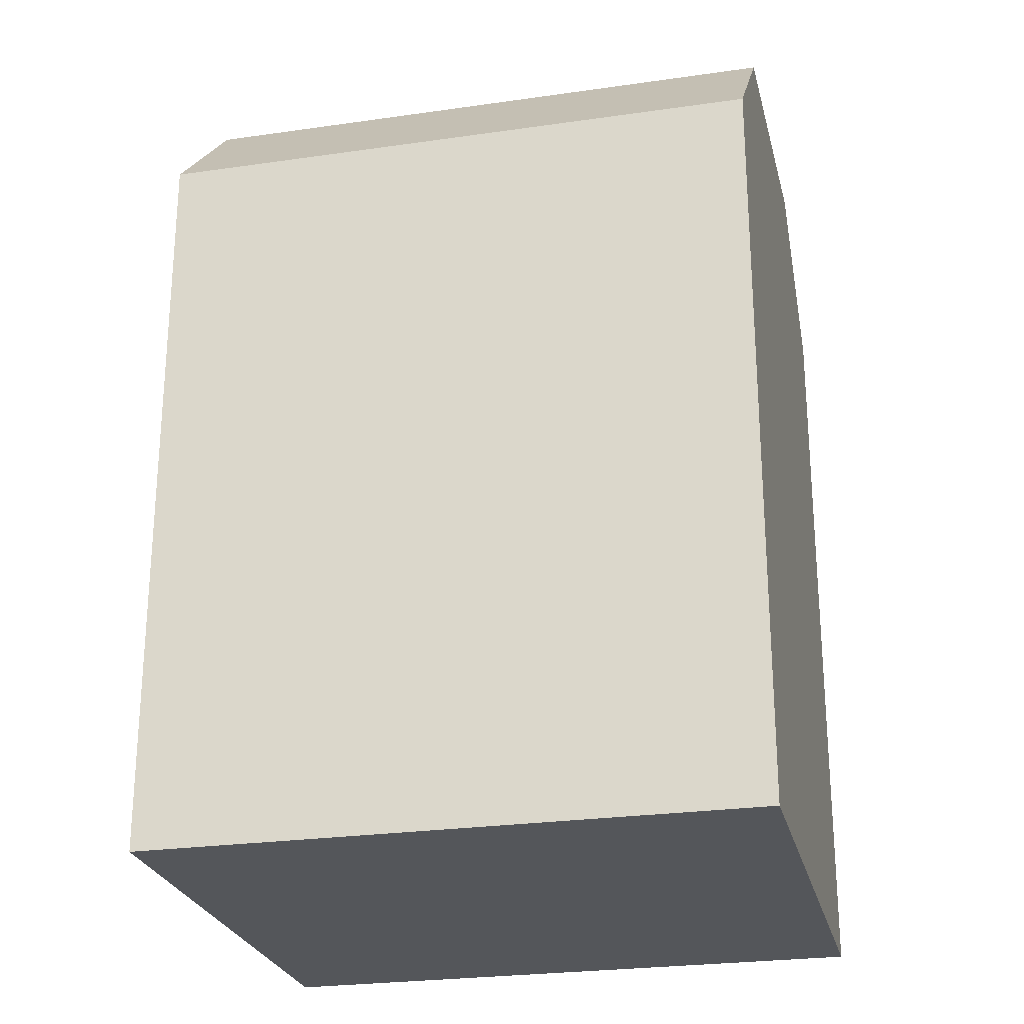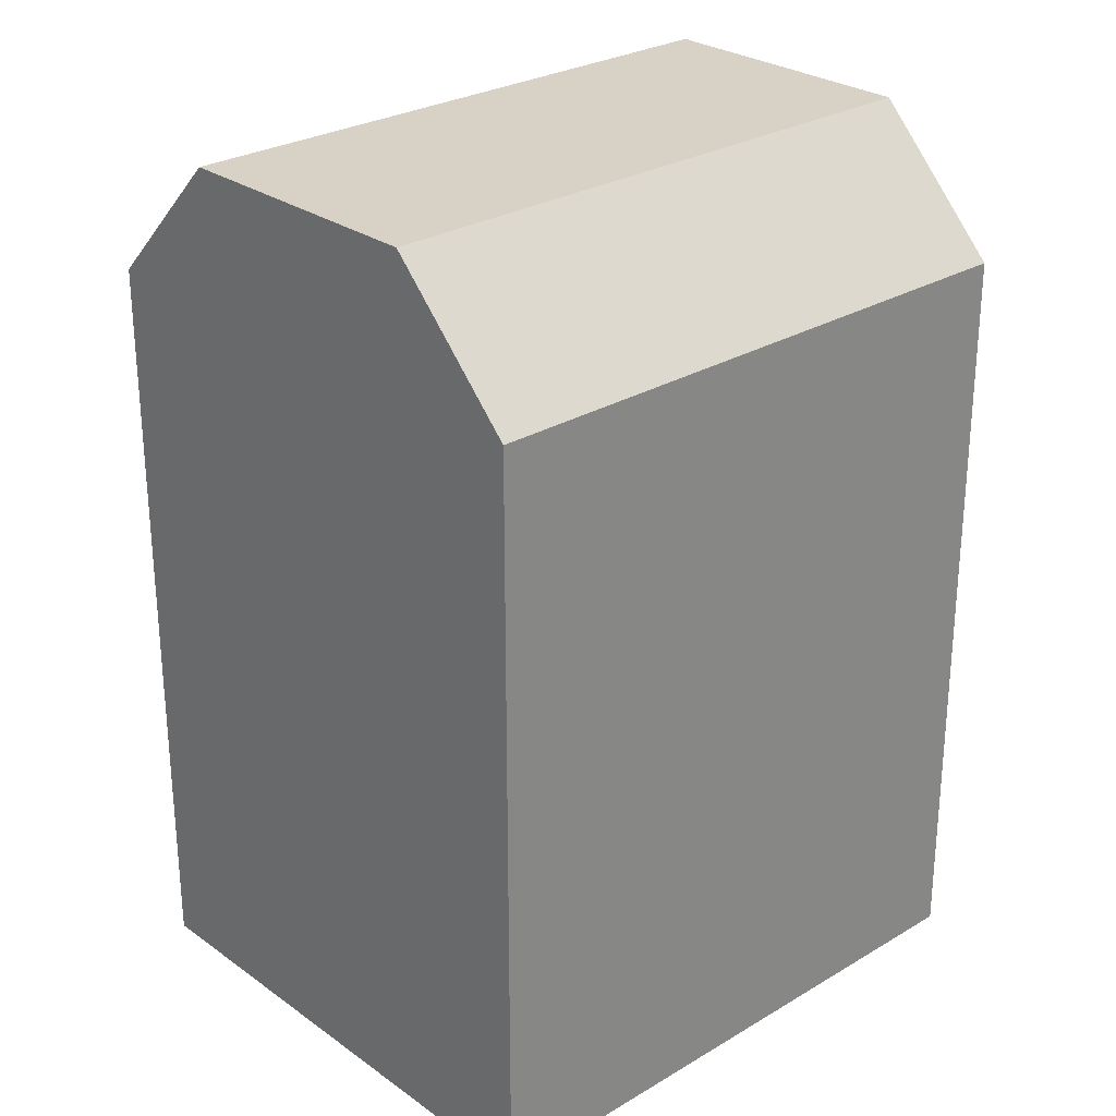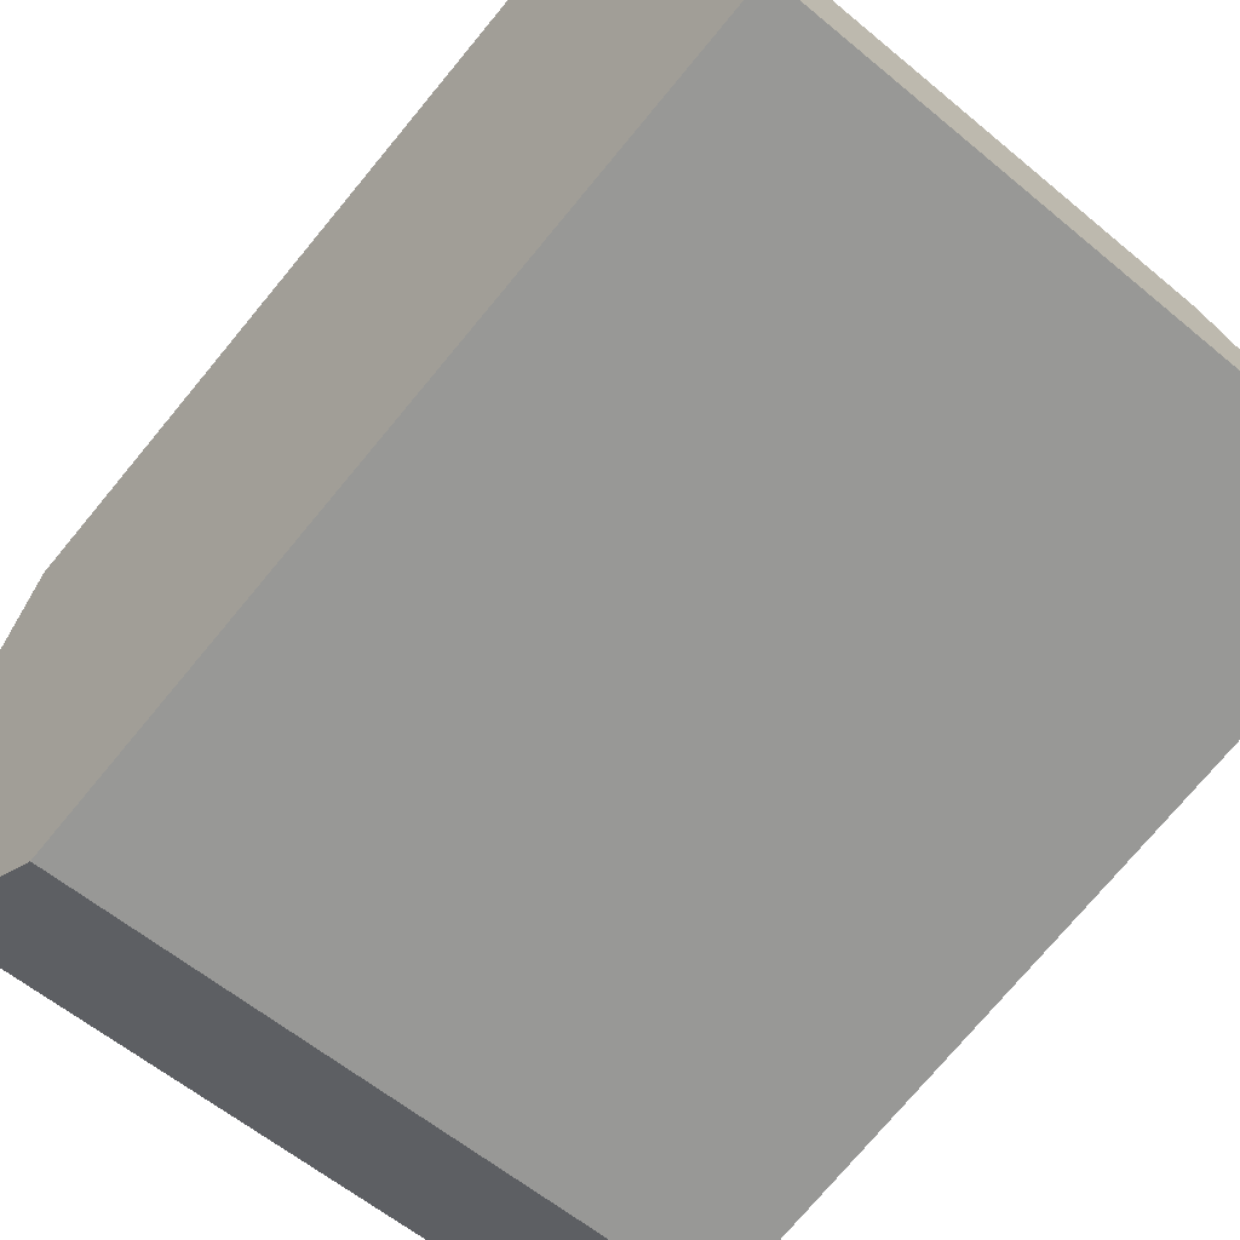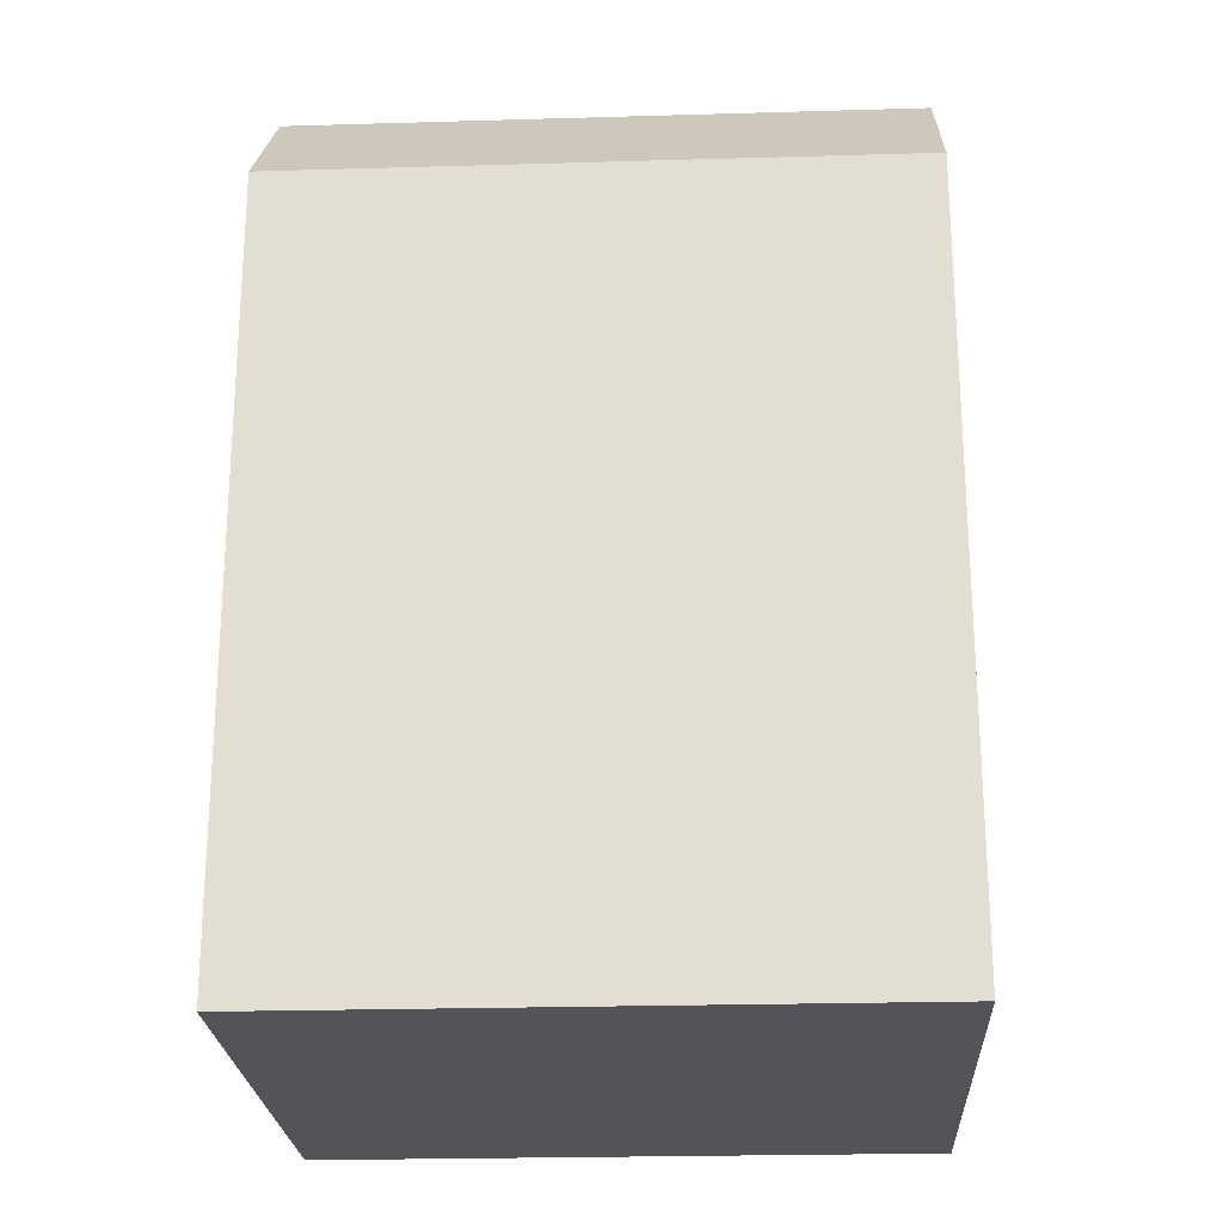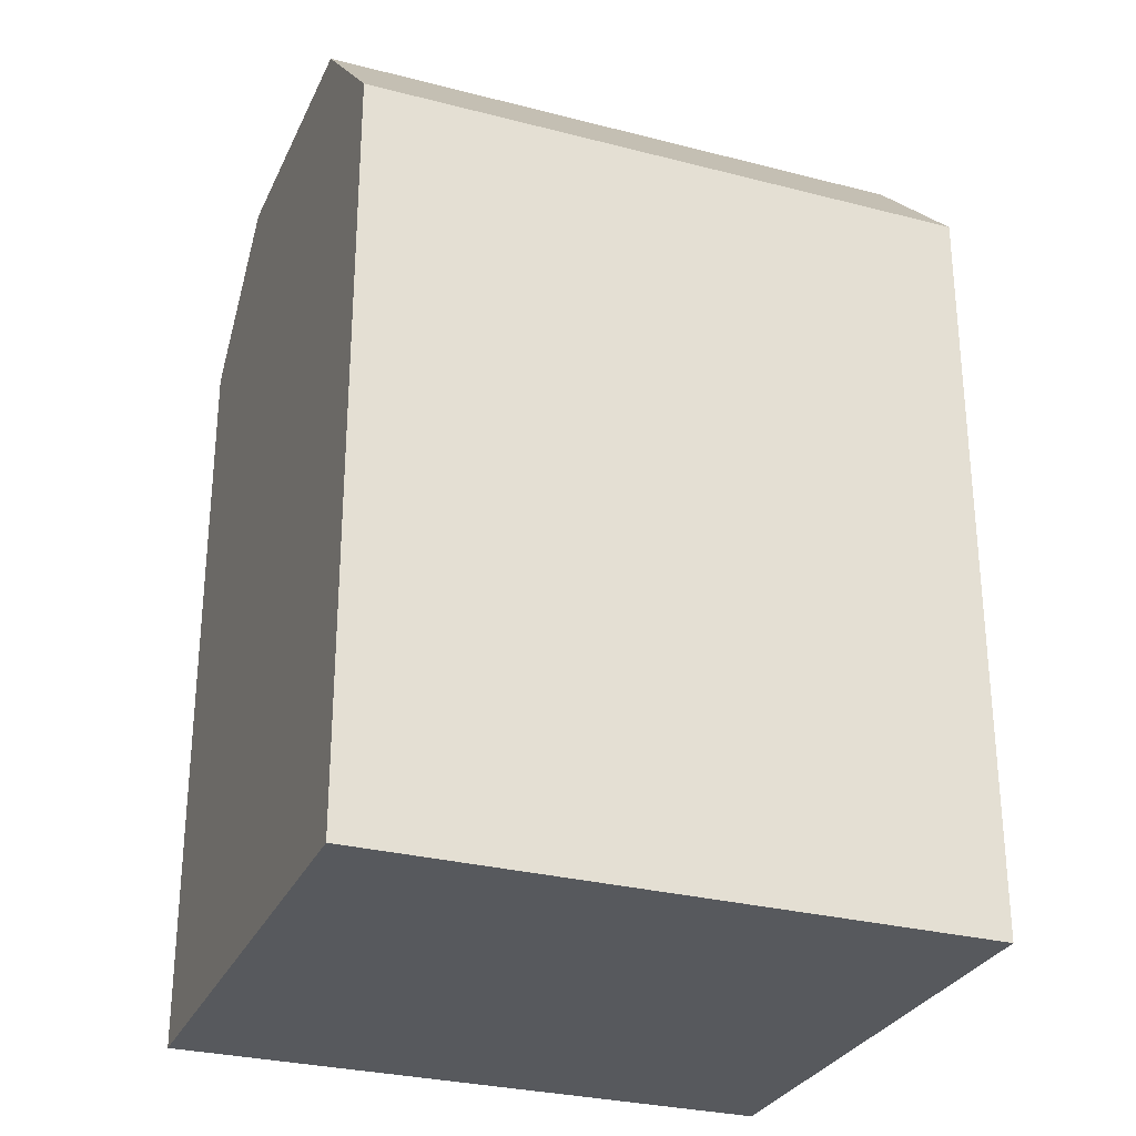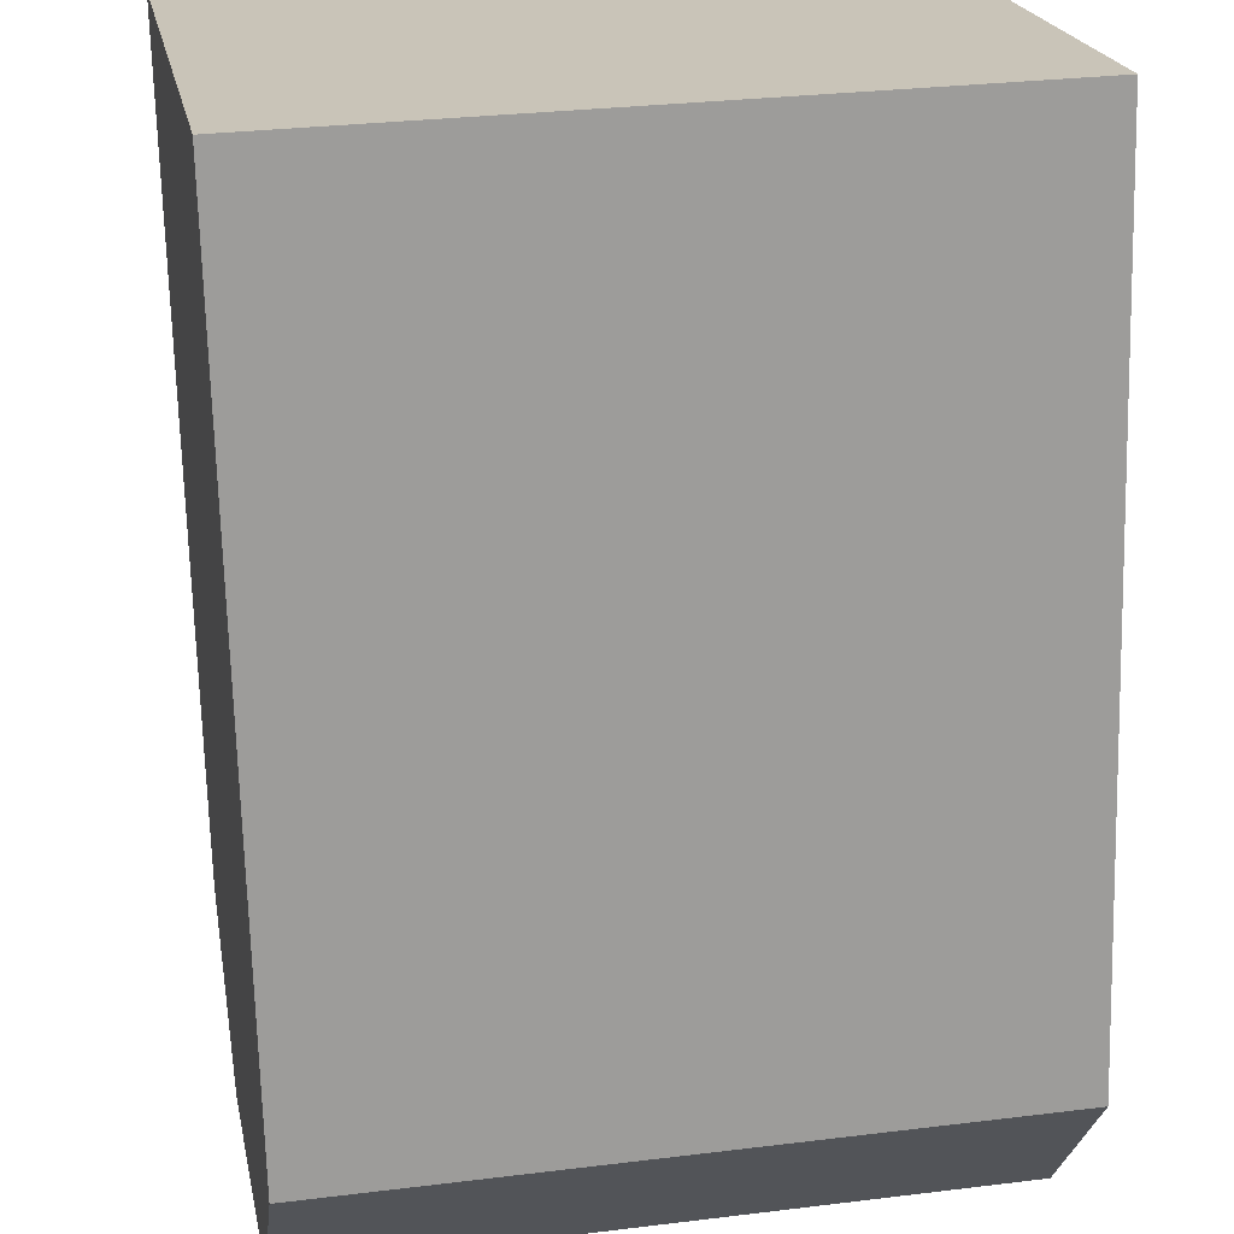
<metadata>
{"format":"obj","ext":"obj","renderer":"f3d","projection":"perspective","resolution":1024,"background":"white","views":[{"elev":-25.5,"azim":2.6,"up":"+Y"},{"elev":27.4,"azim":127.0,"up":"+Y"},{"elev":-74.8,"azim":-39.7,"up":"+Z"},{"elev":-23.4,"azim":-7.6,"up":"+Y"},{"elev":-29.0,"azim":-31.6,"up":"+Y"},{"elev":-69.5,"azim":1.5,"up":"+Z"}]}
</metadata>
<code>
v  15.37 21.89 -0.4172
v  17.21 18.62 -10.26
v  16.62 21.89 -7.112
v  14.78 18.62 2.728
v  17.2 6.28e-16 -10.26
v  14.78 -1.671e-16 2.728
v  16.62 4.355e-16 -7.112
v  15.37 2.55e-17 -0.4165
v  2.425 18.62 -12.99
v  0.5876 21.89 -3.146
v  1.838 21.89 -9.841
v  0.0003965 18.62 -0.0005893
v  2.424 7.951e-16 -12.98
v  0 0 0
v  1.837 6.025e-16 -9.84
v  0.5871 1.926e-16 -3.145
g defaultobject
f 1 2 3
f 2 1 4
f 2 4 5
f 5 4 6
f 5 6 7
f 7 6 8
f 9 10 11
f 10 9 12
f 12 9 13
f 12 13 14
f 14 13 15
f 14 15 16
f 6 12 14
f 12 6 4
f 9 5 13
f 5 9 2
f 10 4 1
f 4 10 12
f 11 1 3
f 1 11 10
f 9 3 2
f 3 9 11
f 7 13 5
f 13 7 8
f 13 8 6
f 13 6 14
f 13 14 15
f 15 14 16

</code>
